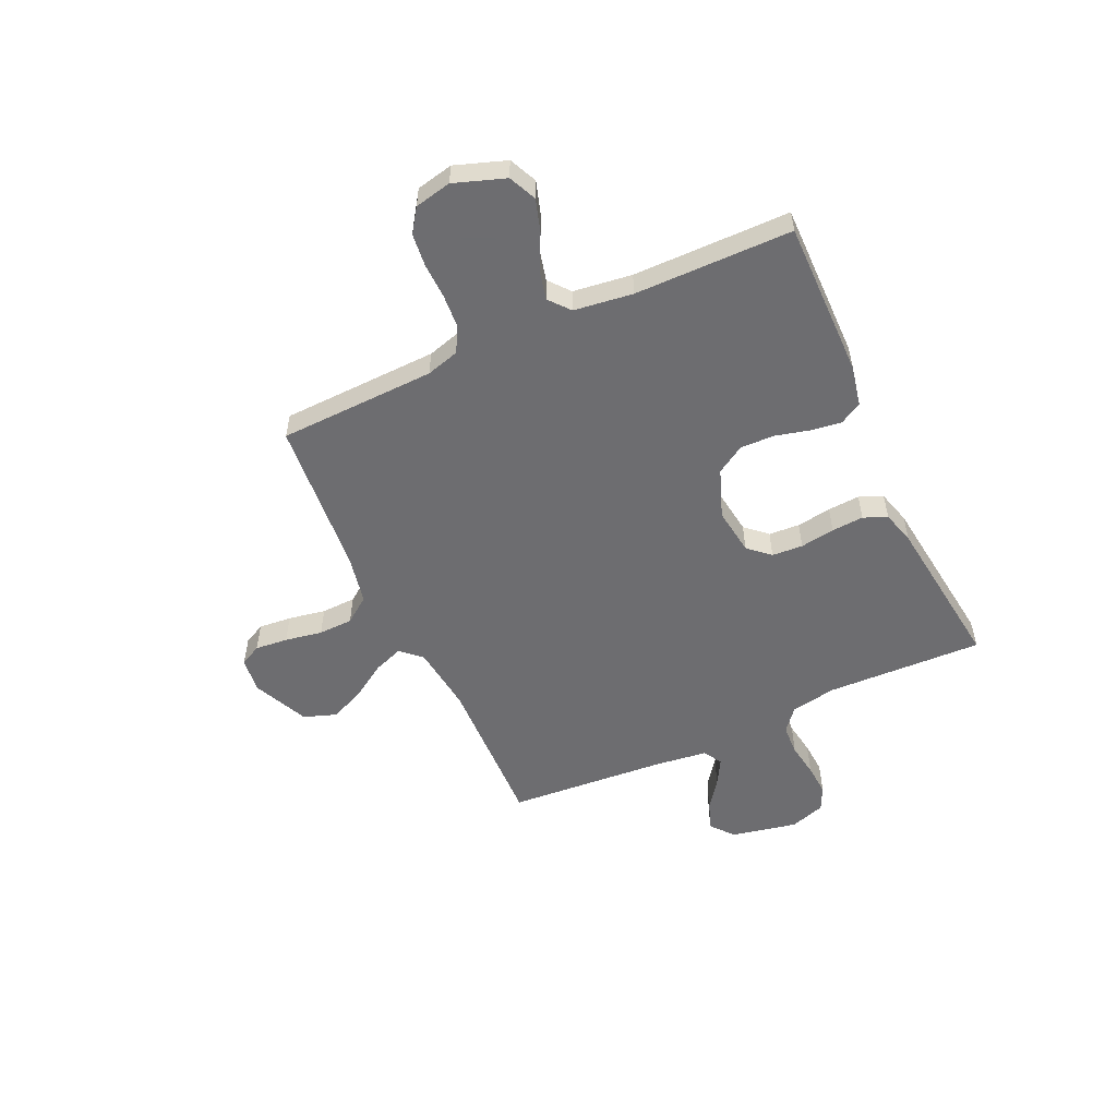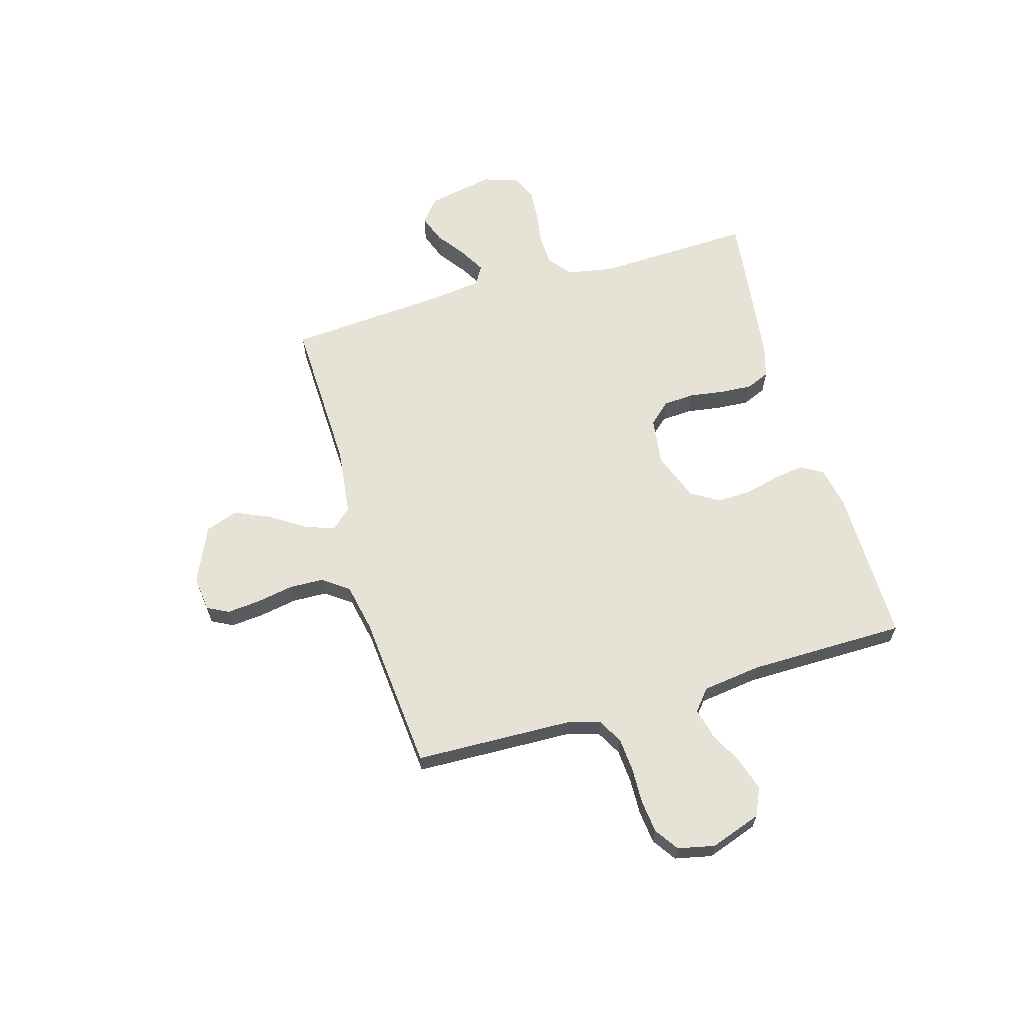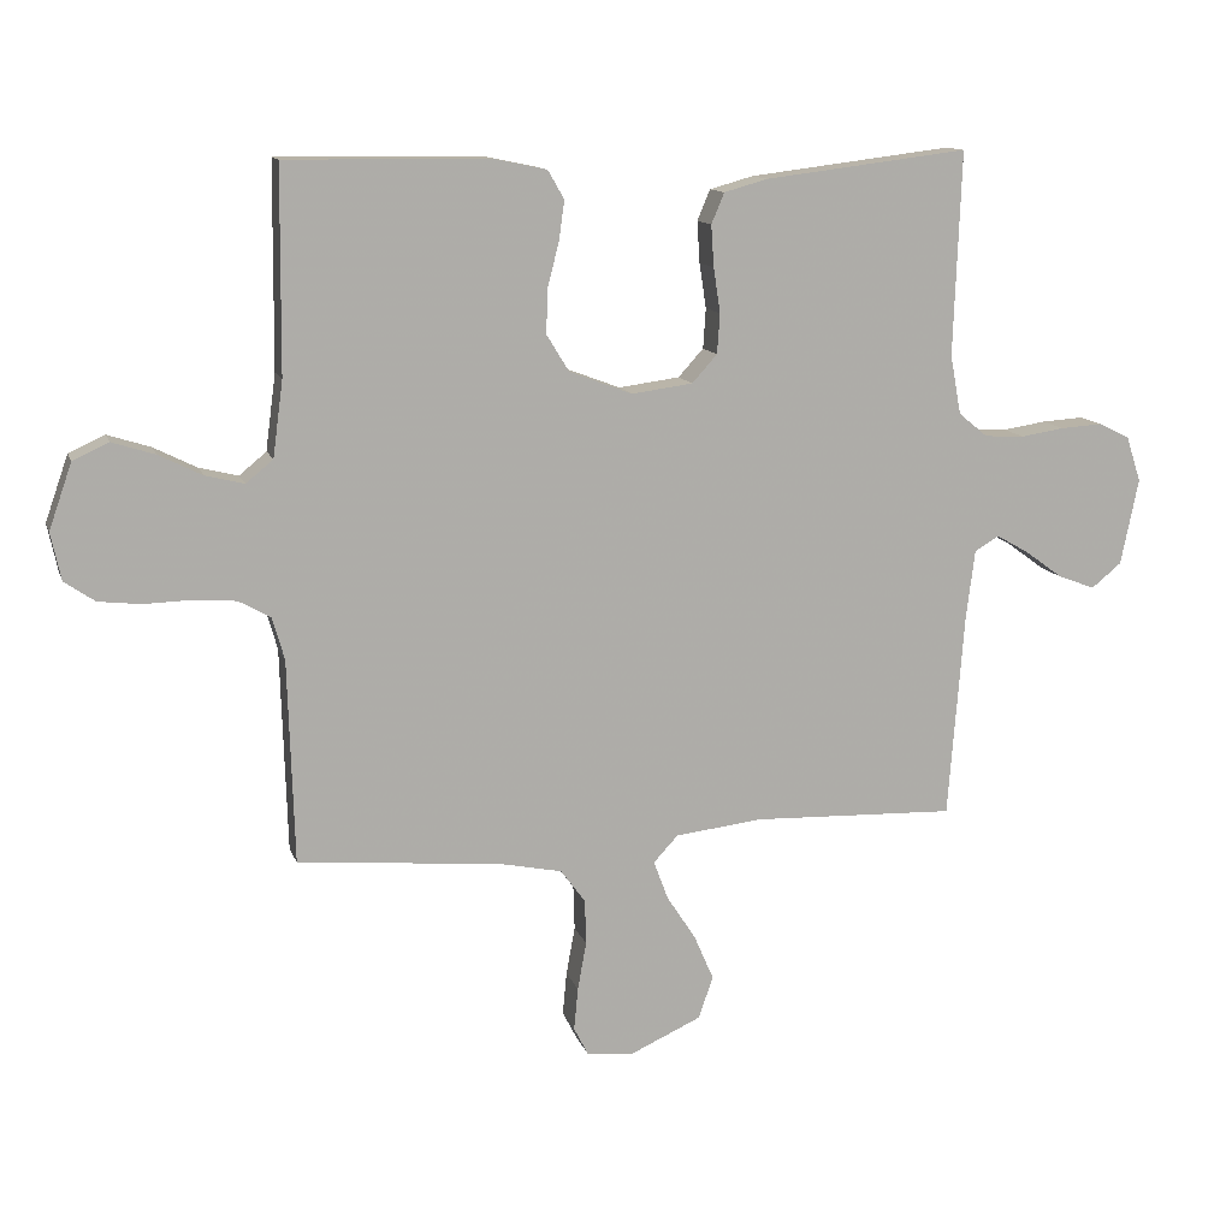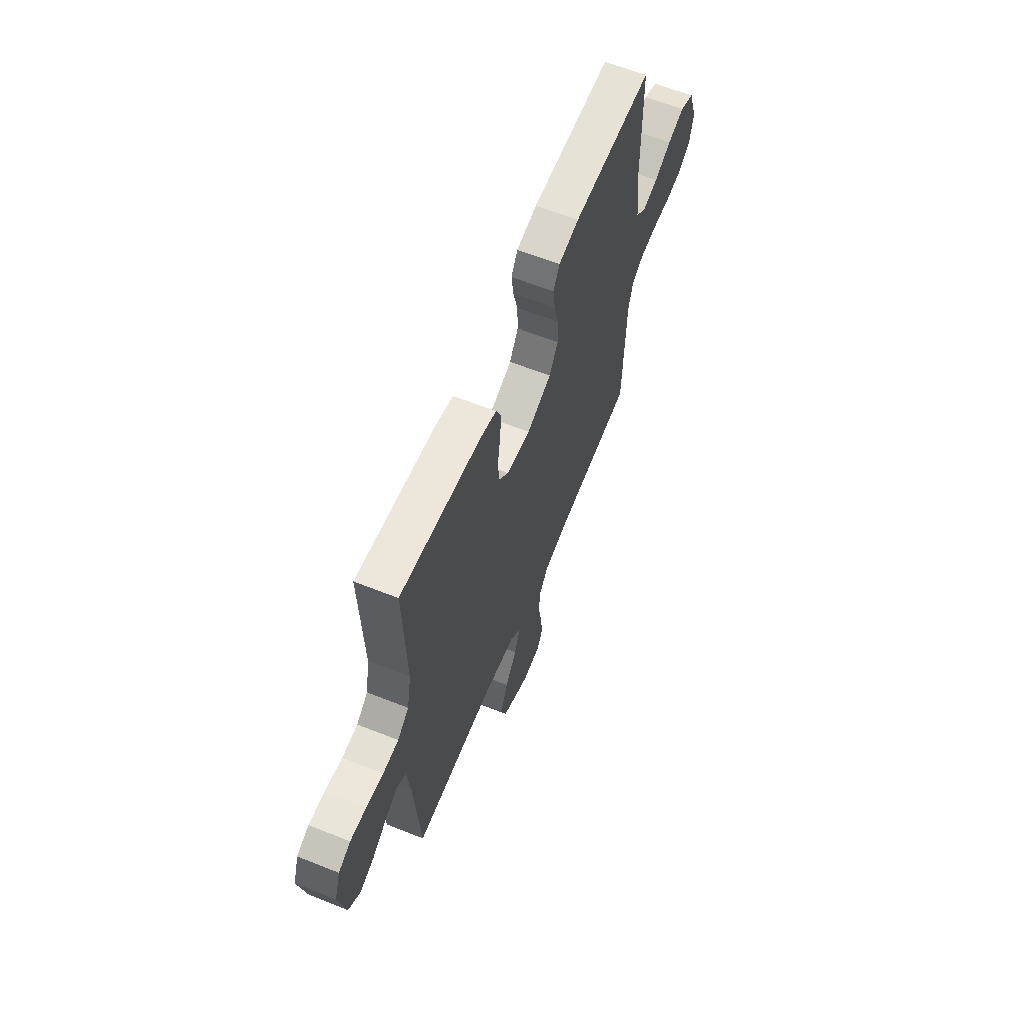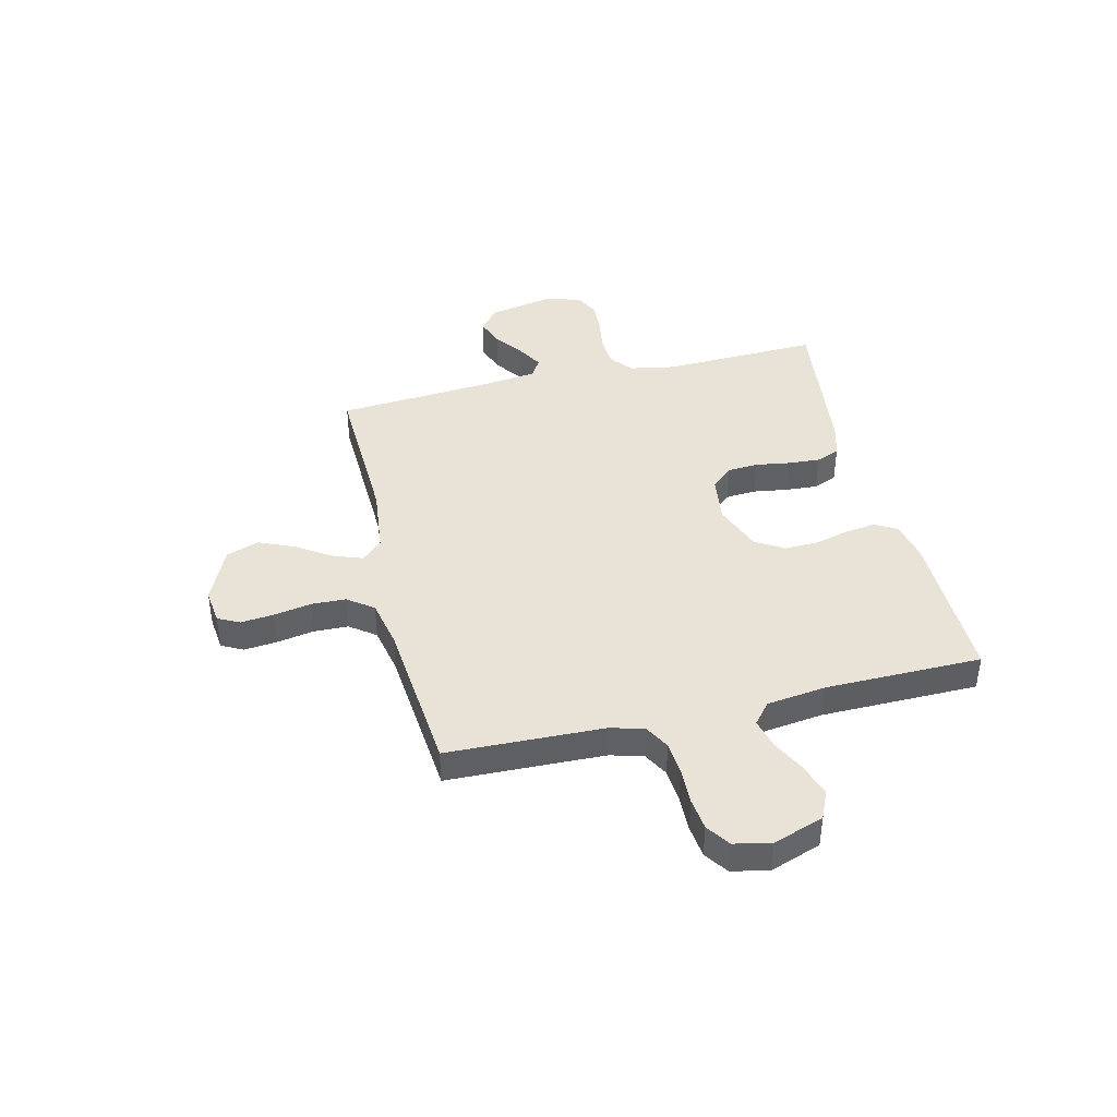
<metadata>
{"format":"obj","ext":"obj","renderer":"f3d","projection":"perspective","resolution":1024,"background":"white","views":[{"elev":-54.1,"azim":-65.2,"up":"+Y"},{"elev":63.8,"azim":-106.1,"up":"+Y"},{"elev":12.4,"azim":-15.1,"up":"+Z"},{"elev":62.3,"azim":112.0,"up":"+Z"},{"elev":41.5,"azim":-103.5,"up":"+Y"}]}
</metadata>
<code>
v -0.5 0.07 0.5
v -0.2 0.07 0.497
v -0.123 0.07 0.481
v -0.099 0.07 0.439
v -0.107 0.07 0.381
v -0.124 0.07 0.315
v -0.126 0.07 0.25
v -0.093 0.07 0.196
v 0 0.07 0.161
v 0.09 0.07 0.173
v 0.127 0.07 0.214
v 0.131 0.07 0.273
v 0.121 0.07 0.339
v 0.117 0.07 0.4
v 0.136 0.07 0.445
v 0.2 0.07 0.463
v 0.5 0.07 0.5
v 0.489 0.07 0.2
v 0.505 0.07 0.113
v 0.548 0.07 0.078
v 0.607 0.07 0.075
v 0.671 0.07 0.085
v 0.732 0.07 0.089
v 0.778 0.07 0.067
v 0.8 0.07 0
v 0.774 0.07 -0.127
v 0.73 0.07 -0.163
v 0.676 0.07 -0.143
v 0.621 0.07 -0.103
v 0.572 0.07 -0.075
v 0.536 0.07 -0.096
v 0.523 0.07 -0.2
v 0.5 0.07 -0.5
v 0.2 0.07 -0.49
v 0.071 0.07 -0.505
v 0.035 0.07 -0.544
v 0.056 0.07 -0.601
v 0.099 0.07 -0.667
v 0.128 0.07 -0.734
v 0.106 0.07 -0.796
v 0 0.07 -0.844
v -0.068 0.07 -0.836
v -0.089 0.07 -0.795
v -0.083 0.07 -0.732
v -0.07 0.07 -0.661
v -0.072 0.07 -0.595
v -0.108 0.07 -0.546
v -0.2 0.07 -0.527
v -0.5 0.07 -0.5
v -0.509 0.07 -0.2
v -0.527 0.07 -0.137
v -0.574 0.07 -0.111
v -0.638 0.07 -0.106
v -0.707 0.07 -0.108
v -0.769 0.07 -0.101
v -0.814 0.07 -0.07
v -0.829 0.07 0
v -0.795 0.07 0.097
v -0.742 0.07 0.121
v -0.679 0.07 0.101
v -0.615 0.07 0.069
v -0.558 0.07 0.055
v -0.518 0.07 0.088
v -0.503 0.07 0.2
v -0.5 0 0.5
v -0.2 0 0.497
v -0.123 0 0.481
v -0.099 0 0.439
v -0.107 0 0.381
v -0.124 0 0.315
v -0.126 0 0.25
v -0.093 0 0.196
v 0 0 0.161
v 0.09 0 0.173
v 0.127 0 0.214
v 0.131 0 0.273
v 0.121 0 0.339
v 0.117 0 0.4
v 0.136 0 0.445
v 0.2 0 0.463
v 0.5 0 0.5
v 0.489 0 0.2
v 0.505 0 0.113
v 0.548 0 0.078
v 0.607 0 0.075
v 0.671 0 0.085
v 0.732 0 0.089
v 0.778 0 0.067
v 0.8 0 0
v 0.774 0 -0.127
v 0.73 0 -0.163
v 0.676 0 -0.143
v 0.621 0 -0.103
v 0.572 0 -0.075
v 0.536 0 -0.096
v 0.523 0 -0.2
v 0.5 0 -0.5
v 0.2 0 -0.49
v 0.071 0 -0.505
v 0.035 0 -0.544
v 0.056 0 -0.601
v 0.099 0 -0.667
v 0.128 0 -0.734
v 0.106 0 -0.796
v 0 0 -0.844
v -0.068 0 -0.836
v -0.089 0 -0.795
v -0.083 0 -0.732
v -0.07 0 -0.661
v -0.072 0 -0.595
v -0.108 0 -0.546
v -0.2 0 -0.527
v -0.5 0 -0.5
v -0.509 0 -0.2
v -0.527 0 -0.137
v -0.574 0 -0.111
v -0.638 0 -0.106
v -0.707 0 -0.108
v -0.769 0 -0.101
v -0.814 0 -0.07
v -0.829 0 0
v -0.795 0 0.097
v -0.742 0 0.121
v -0.679 0 0.101
v -0.615 0 0.069
v -0.558 0 0.055
v -0.518 0 0.088
v -0.503 0 0.2
f 58 59 60 61
f 58 61 62
f 57 58 62
f 56 57 62
f 53 54 55 56
f 52 53 56 62
f 51 52 62 63
f 48 49 50
f 47 48 50 51
f 42 43 44 45
f 40 41 42 45
f 40 45 46
f 37 38 39 40
f 36 37 40 46
f 35 36 46 47
f 32 33 34
f 31 32 34 35
f 26 27 28 29
f 26 29 30
f 25 26 30
f 24 25 30
f 21 22 23 24
f 21 24 30 31
f 15 16 17 18
f 15 18 19
f 12 13 14 15
f 12 15 19
f 11 12 19 20
f 3 4 5 6
f 3 6 7
f 64 1 2 3
f 64 3 7
f 63 64 7 8
f 51 63 8 9
f 47 51 9 10
f 20 21 31 35
f 20 35 47
f 10 11 20 47
f 125 124 123 122
f 126 125 122
f 126 122 121
f 126 121 120
f 120 119 118 117
f 126 120 117 116
f 127 126 116 115
f 114 113 112
f 115 114 112 111
f 109 108 107 106
f 109 106 105 104
f 110 109 104
f 104 103 102 101
f 110 104 101 100
f 111 110 100 99
f 98 97 96
f 99 98 96 95
f 93 92 91 90
f 94 93 90
f 94 90 89
f 94 89 88
f 88 87 86 85
f 95 94 88 85
f 82 81 80 79
f 83 82 79
f 79 78 77 76
f 83 79 76
f 84 83 76 75
f 70 69 68 67
f 71 70 67
f 67 66 65 128
f 71 67 128
f 72 71 128 127
f 73 72 127 115
f 74 73 115 111
f 99 95 85 84
f 111 99 84
f 111 84 75 74
f 1 65 66 2
f 2 66 67 3
f 3 67 68 4
f 4 68 69 5
f 5 69 70 6
f 6 70 71 7
f 7 71 72 8
f 8 72 73 9
f 9 73 74 10
f 10 74 75 11
f 11 75 76 12
f 12 76 77 13
f 13 77 78 14
f 14 78 79 15
f 15 79 80 16
f 16 80 81 17
f 17 81 82 18
f 18 82 83 19
f 19 83 84 20
f 20 84 85 21
f 21 85 86 22
f 22 86 87 23
f 23 87 88 24
f 24 88 89 25
f 25 89 90 26
f 26 90 91 27
f 27 91 92 28
f 28 92 93 29
f 29 93 94 30
f 30 94 95 31
f 31 95 96 32
f 32 96 97 33
f 33 97 98 34
f 34 98 99 35
f 35 99 100 36
f 36 100 101 37
f 37 101 102 38
f 38 102 103 39
f 39 103 104 40
f 40 104 105 41
f 41 105 106 42
f 42 106 107 43
f 43 107 108 44
f 44 108 109 45
f 45 109 110 46
f 46 110 111 47
f 47 111 112 48
f 48 112 113 49
f 49 113 114 50
f 50 114 115 51
f 51 115 116 52
f 52 116 117 53
f 53 117 118 54
f 54 118 119 55
f 55 119 120 56
f 56 120 121 57
f 57 121 122 58
f 58 122 123 59
f 59 123 124 60
f 60 124 125 61
f 61 125 126 62
f 62 126 127 63
f 63 127 128 64
f 64 128 65 1

</code>
